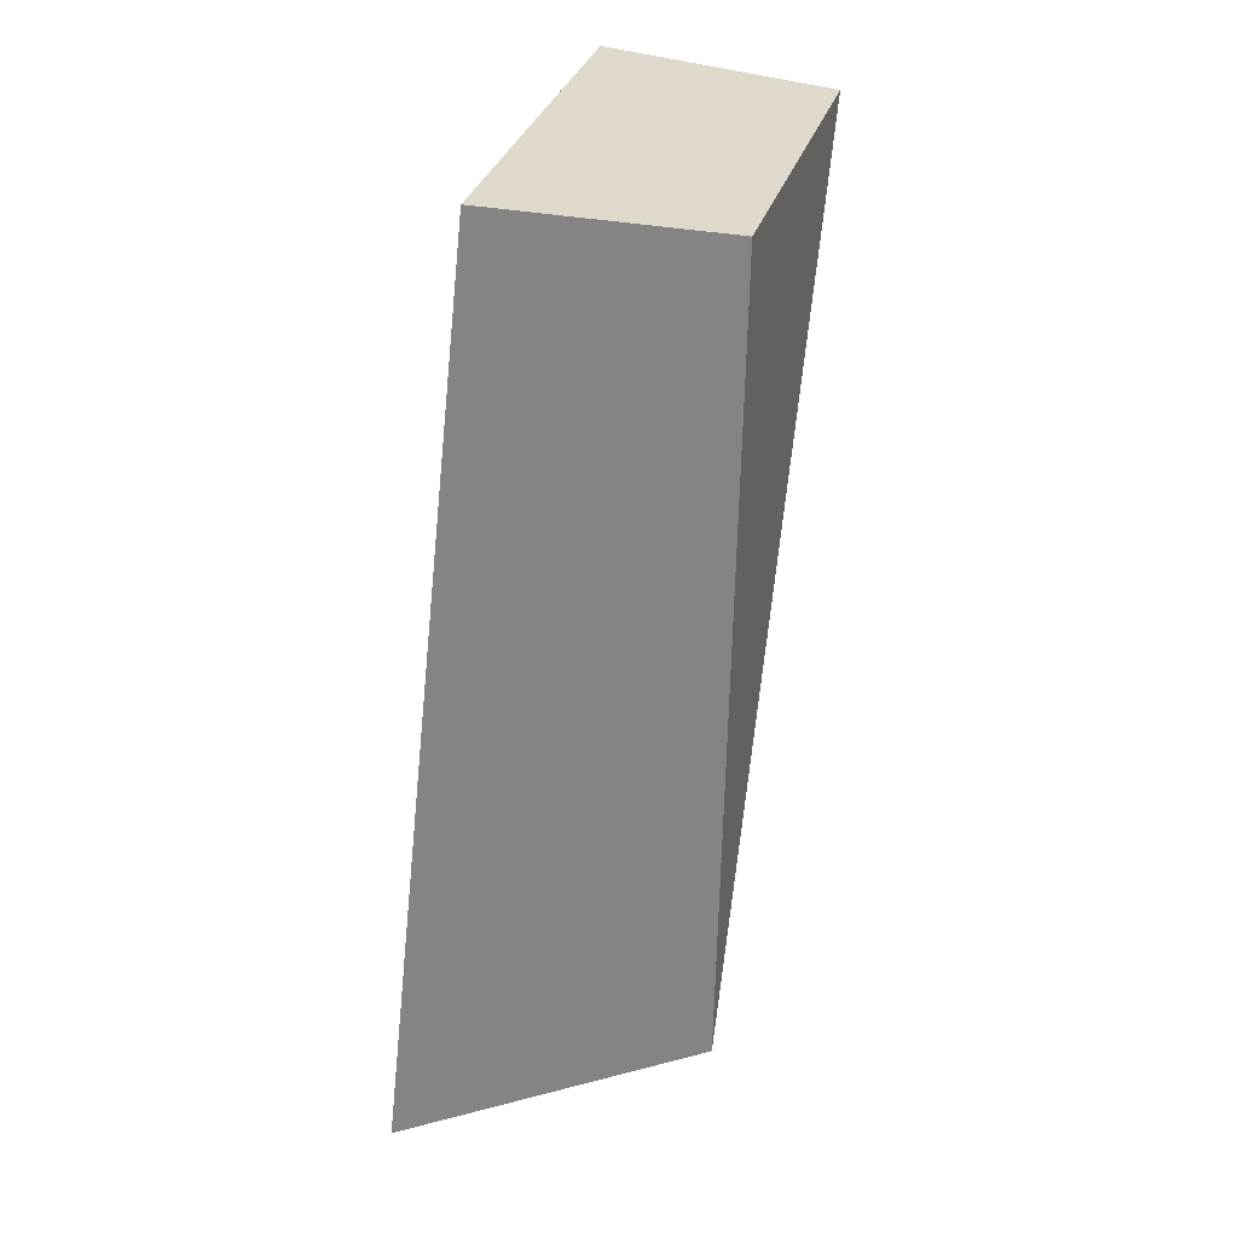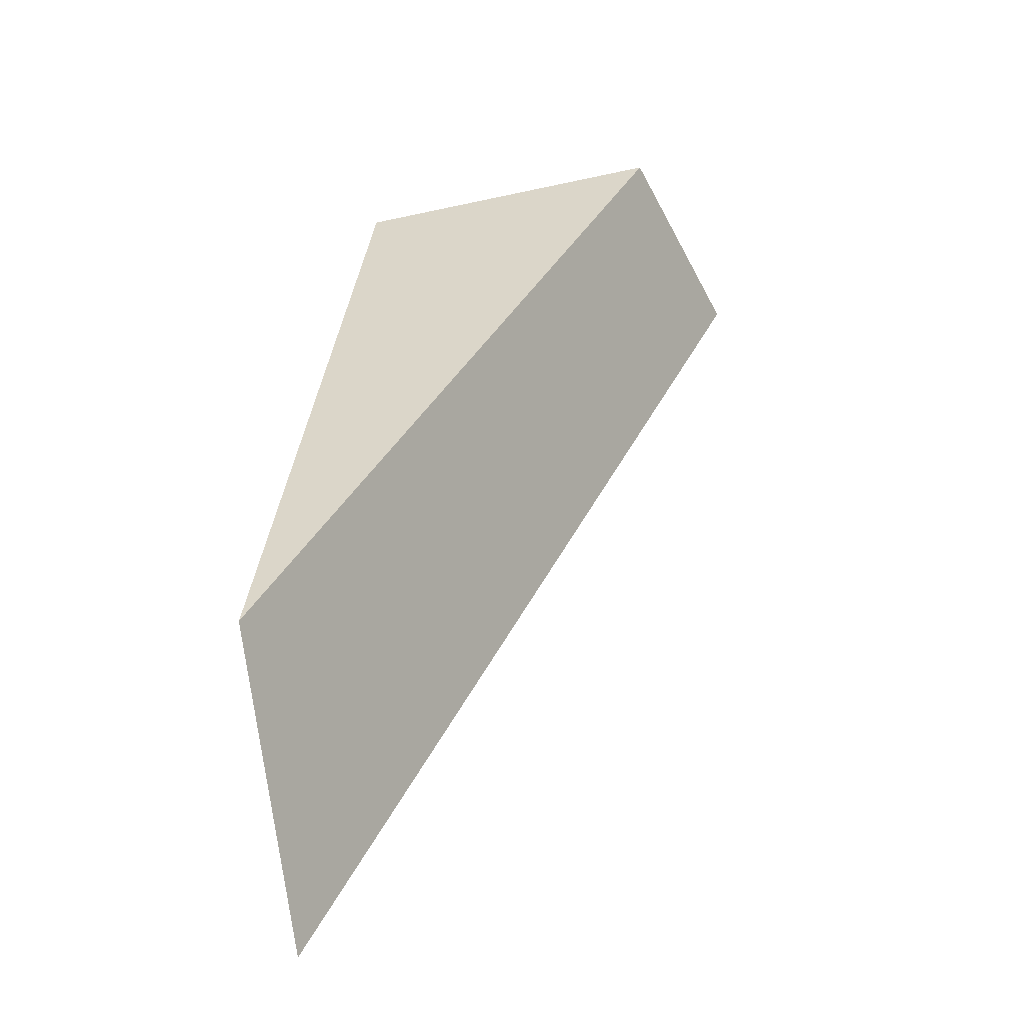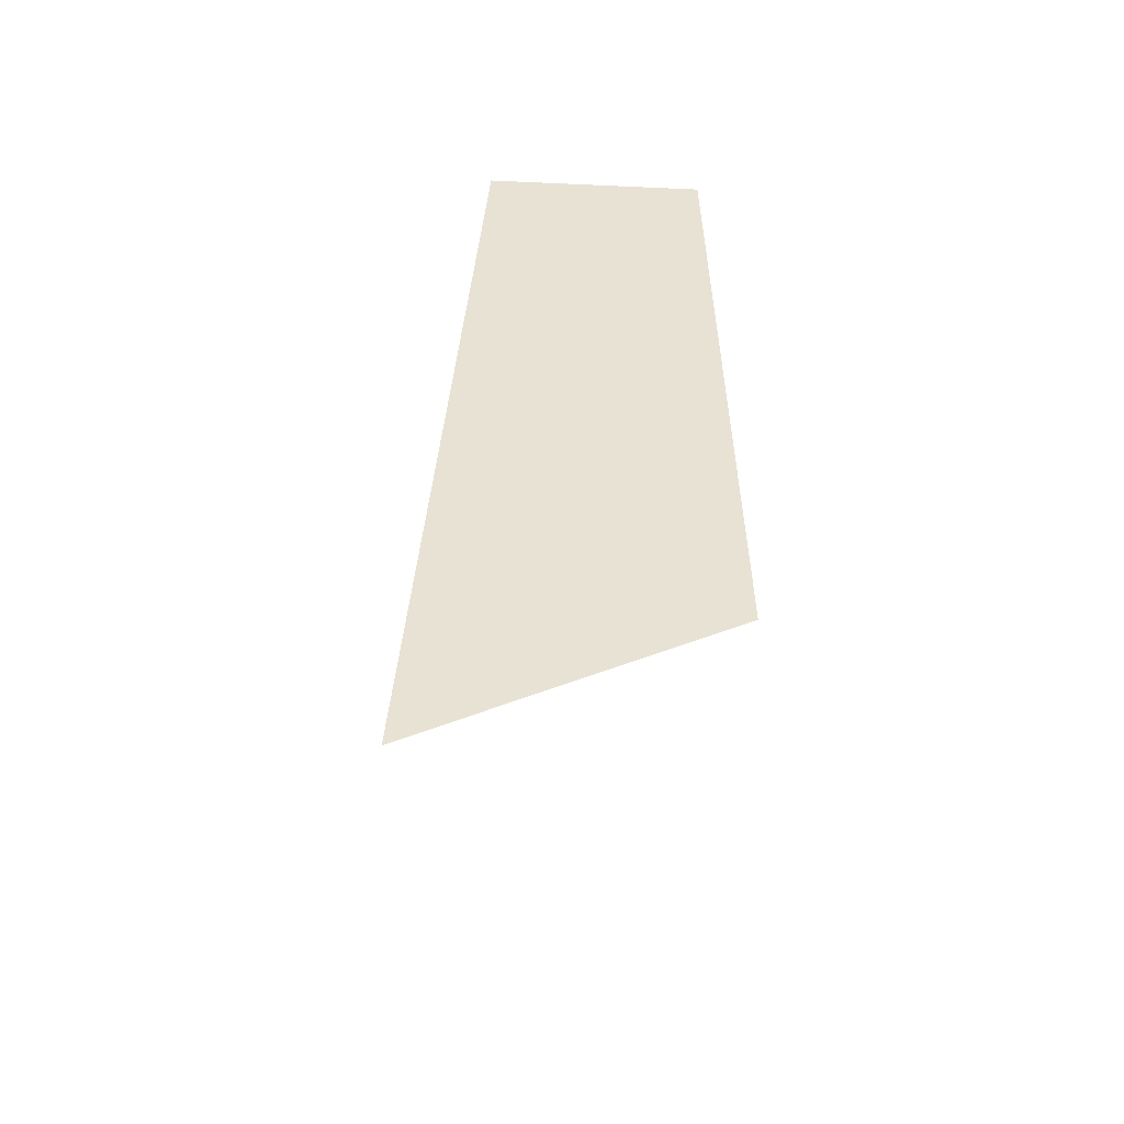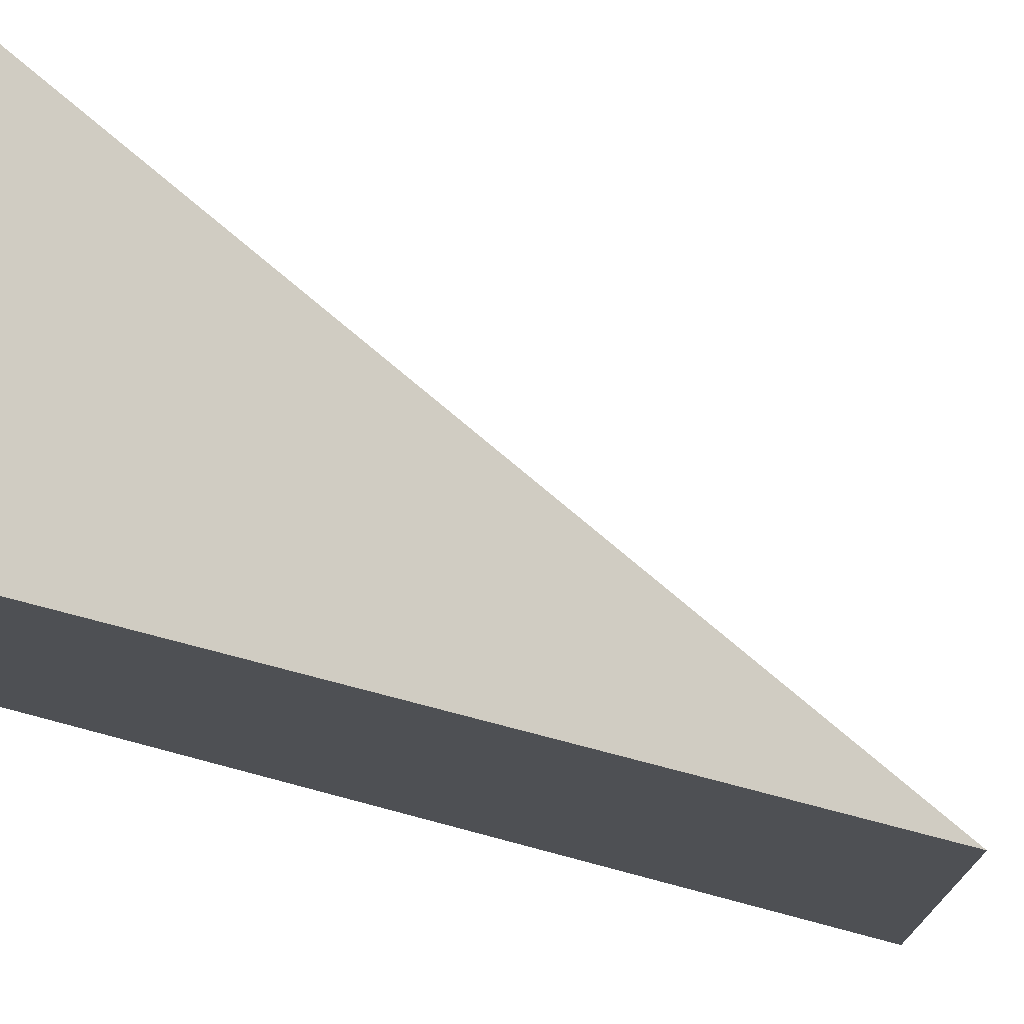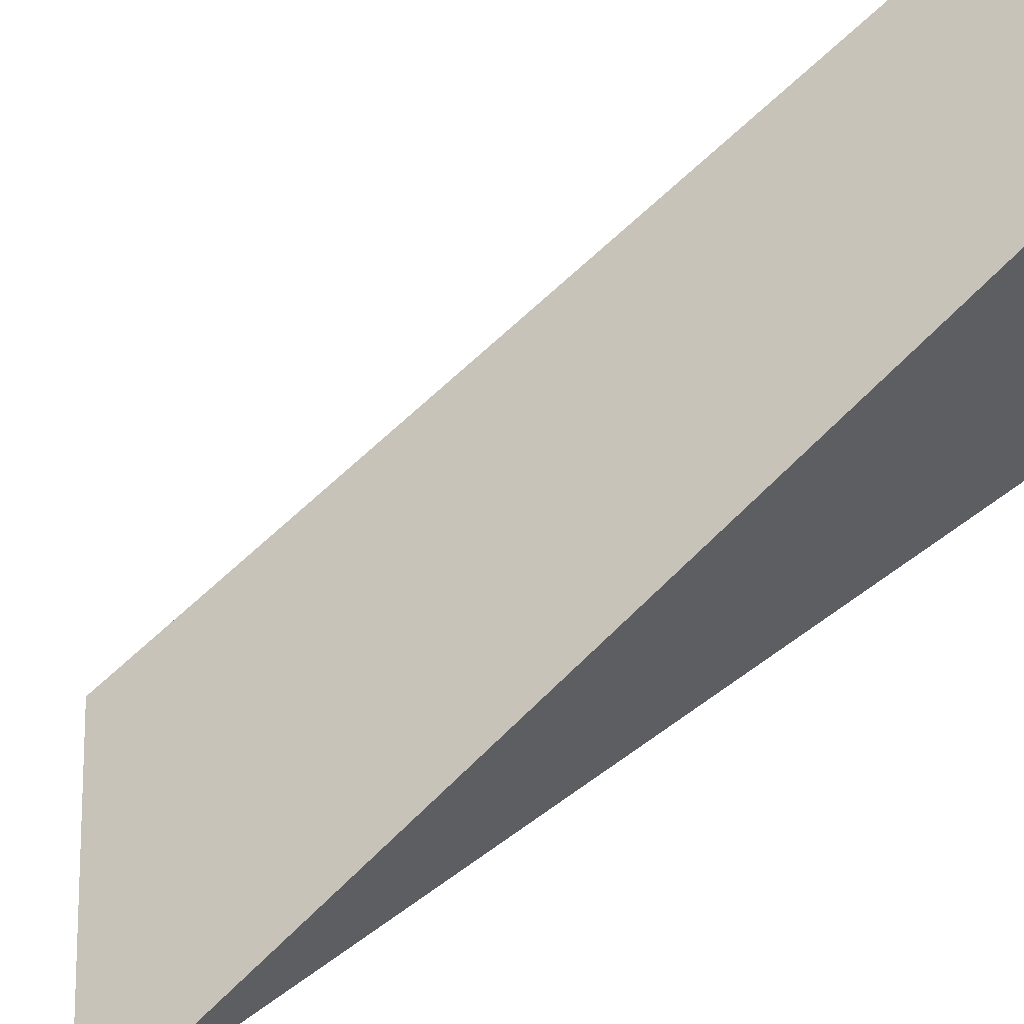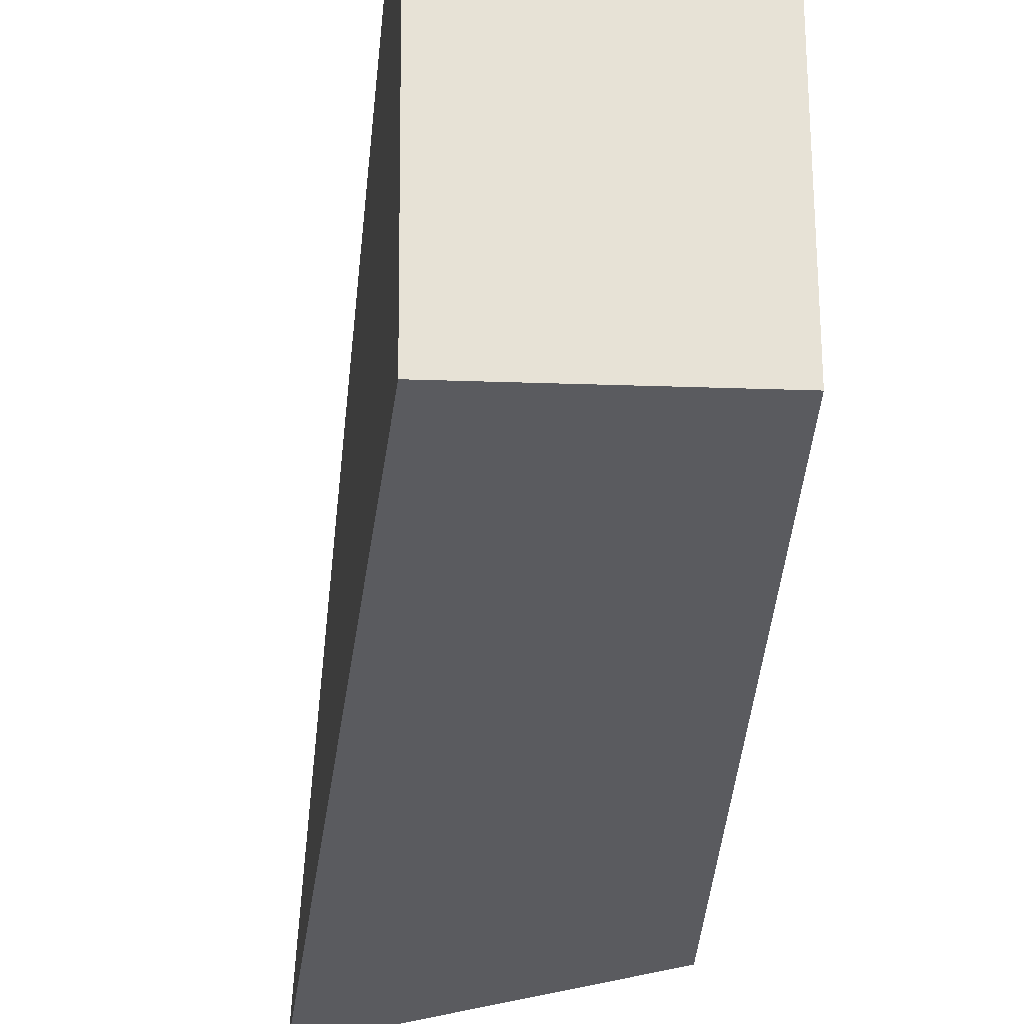
<metadata>
{"format":"obj","ext":"obj","renderer":"f3d","projection":"perspective","resolution":1024,"background":"white","views":[{"elev":32.3,"azim":-164.1,"up":"+Y"},{"elev":-51.2,"azim":-76.7,"up":"+Y"},{"elev":-44.0,"azim":177.0,"up":"+Y"},{"elev":-15.4,"azim":-121.0,"up":"+Z"},{"elev":56.8,"azim":59.4,"up":"+Z"},{"elev":-26.0,"azim":176.8,"up":"+Z"}]}
</metadata>
<code>
o Cube.004
v -0.9912 3.386 -1.369
v -1.014 1.347 -1.625
v -0.9912 3.386 -0.4292
v -0.3511 3.386 -1.369
v -0.3405 3.386 -0.2682
v -0.1683 0.8902 -1.682
f 2 3 1
f 4 1 3 5
f 4 6 2 1
f 6 5 3 2
f 5 6 4

</code>
